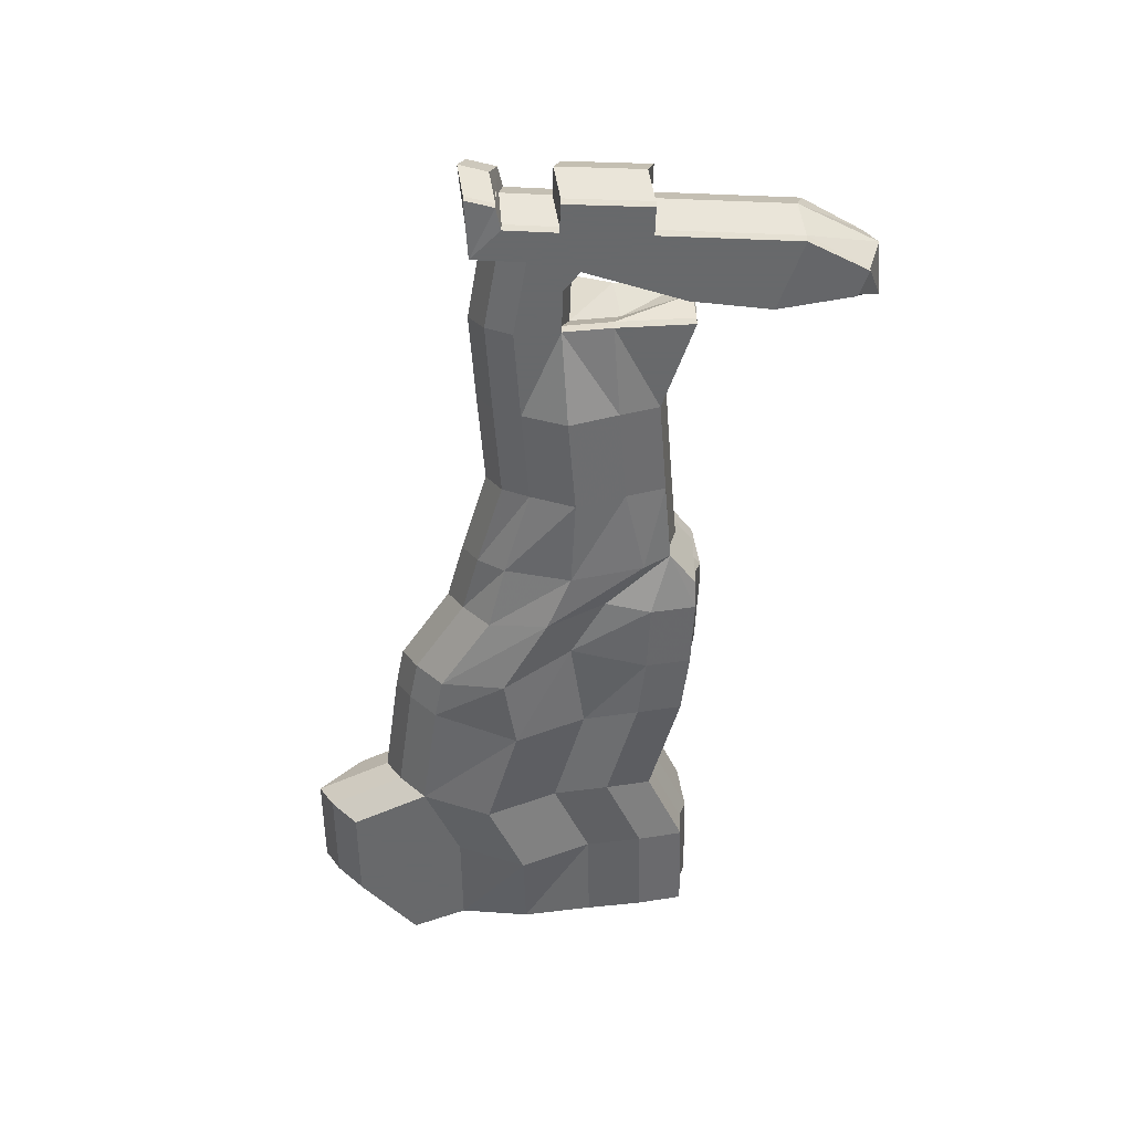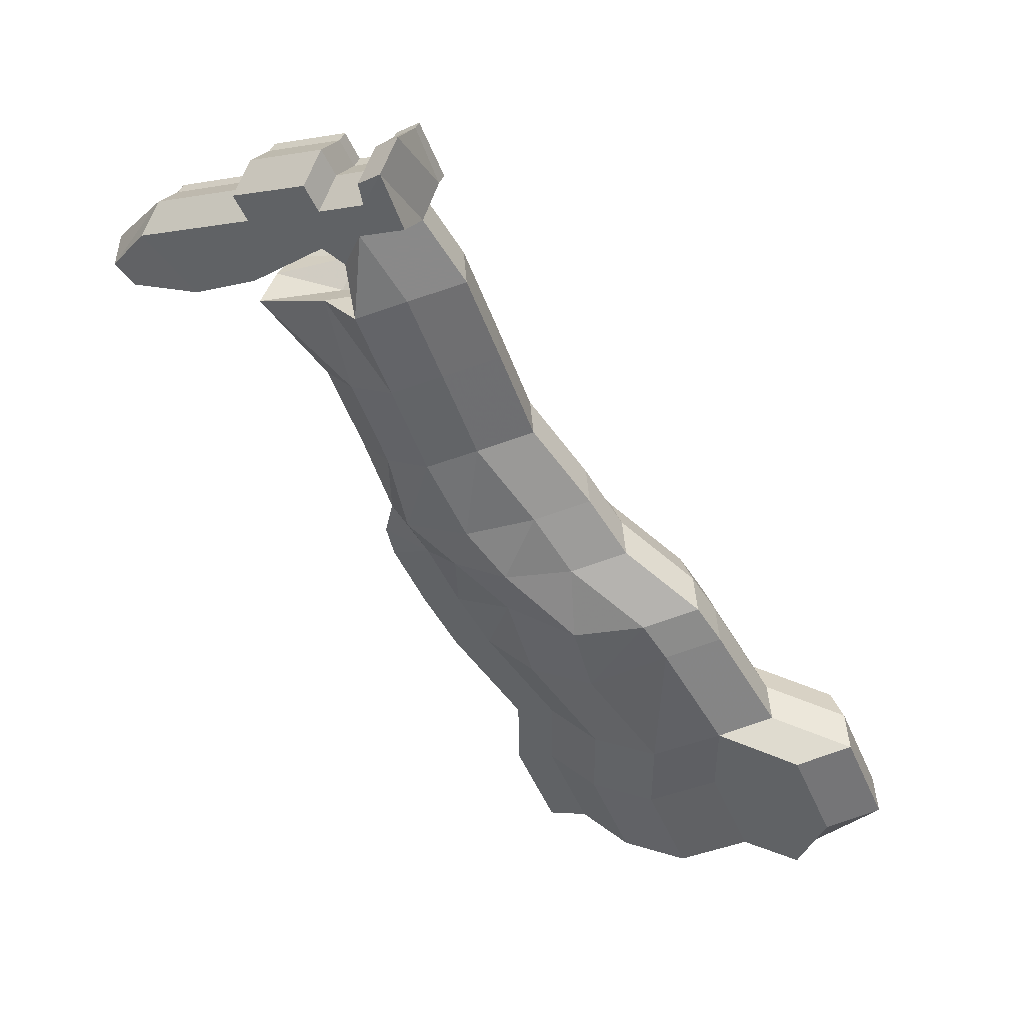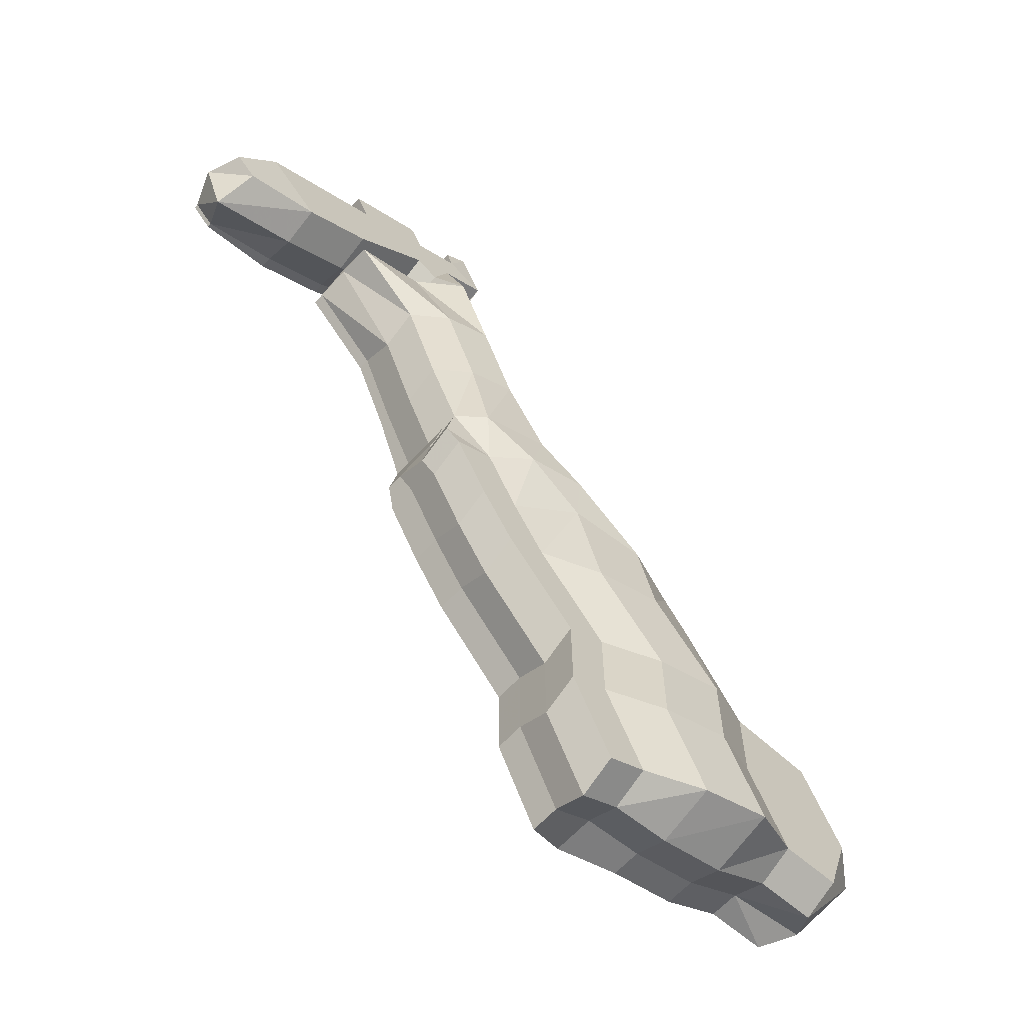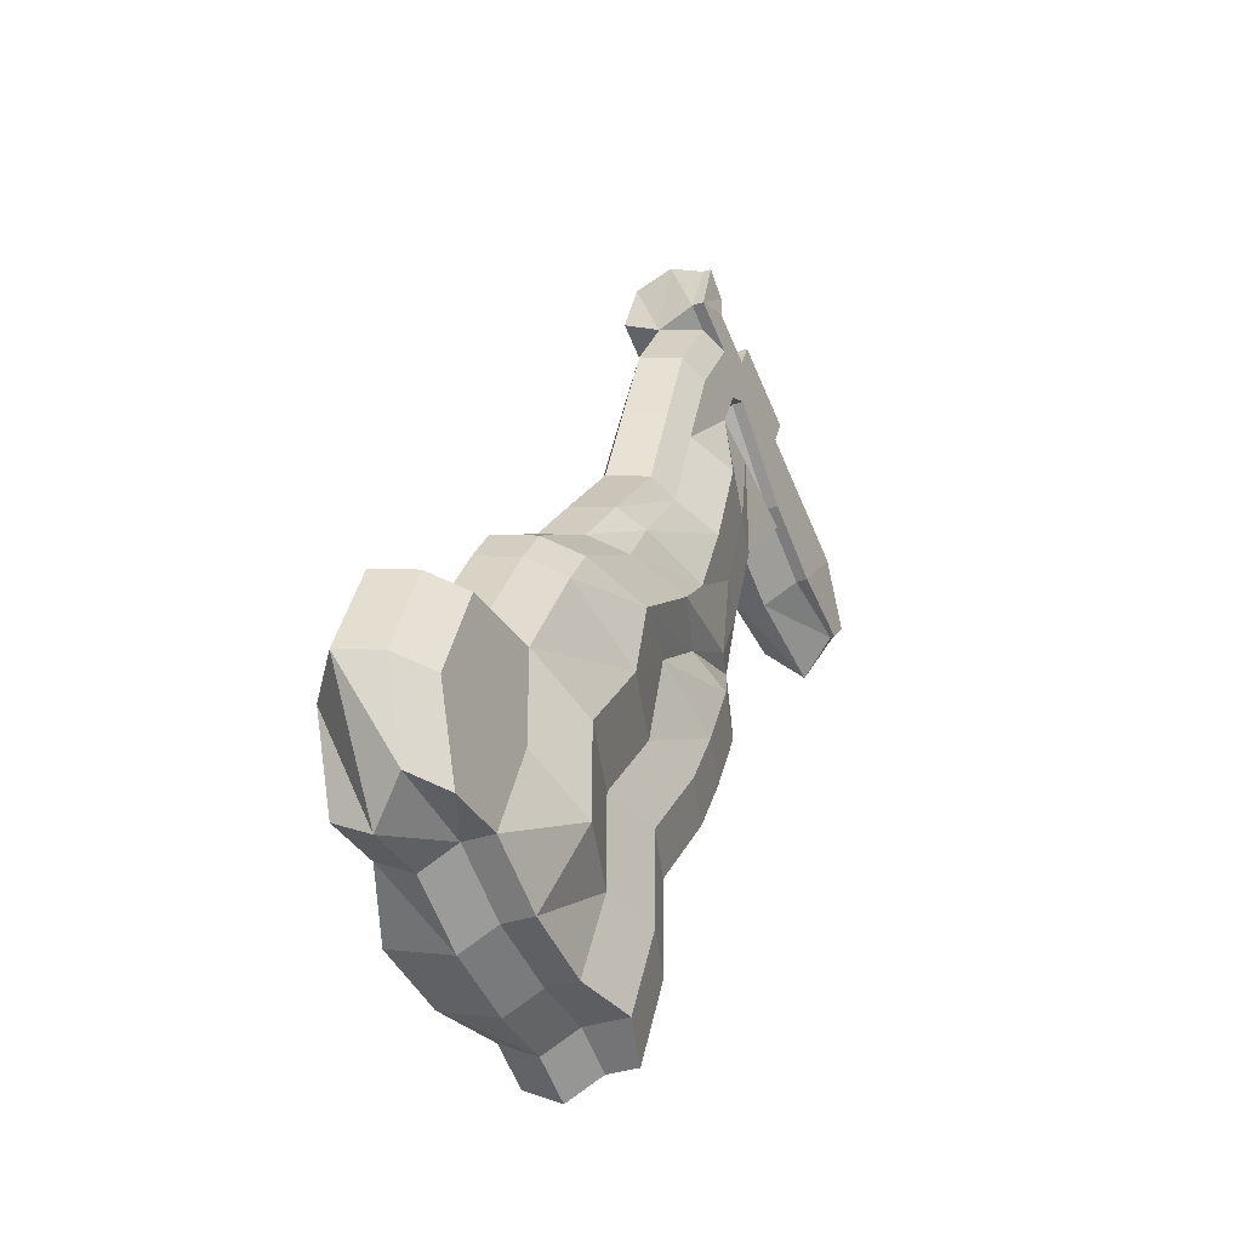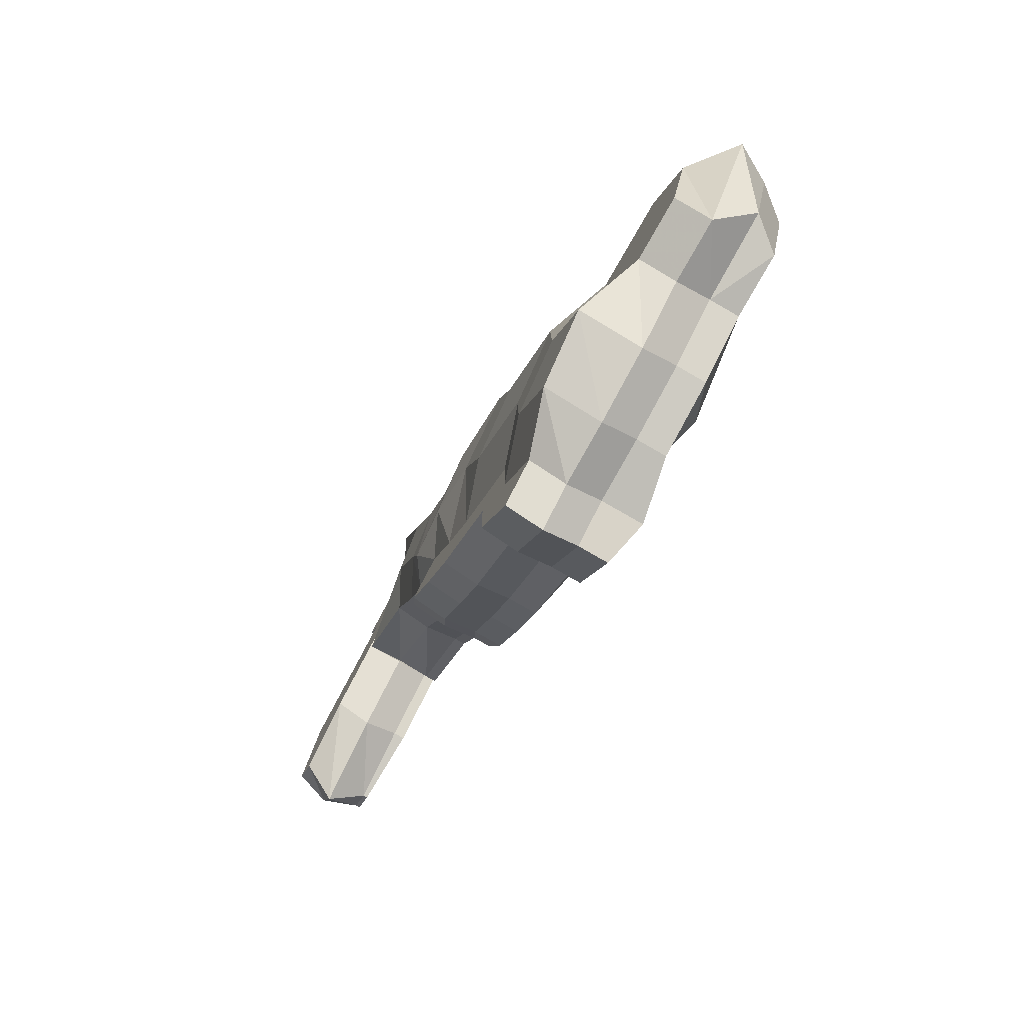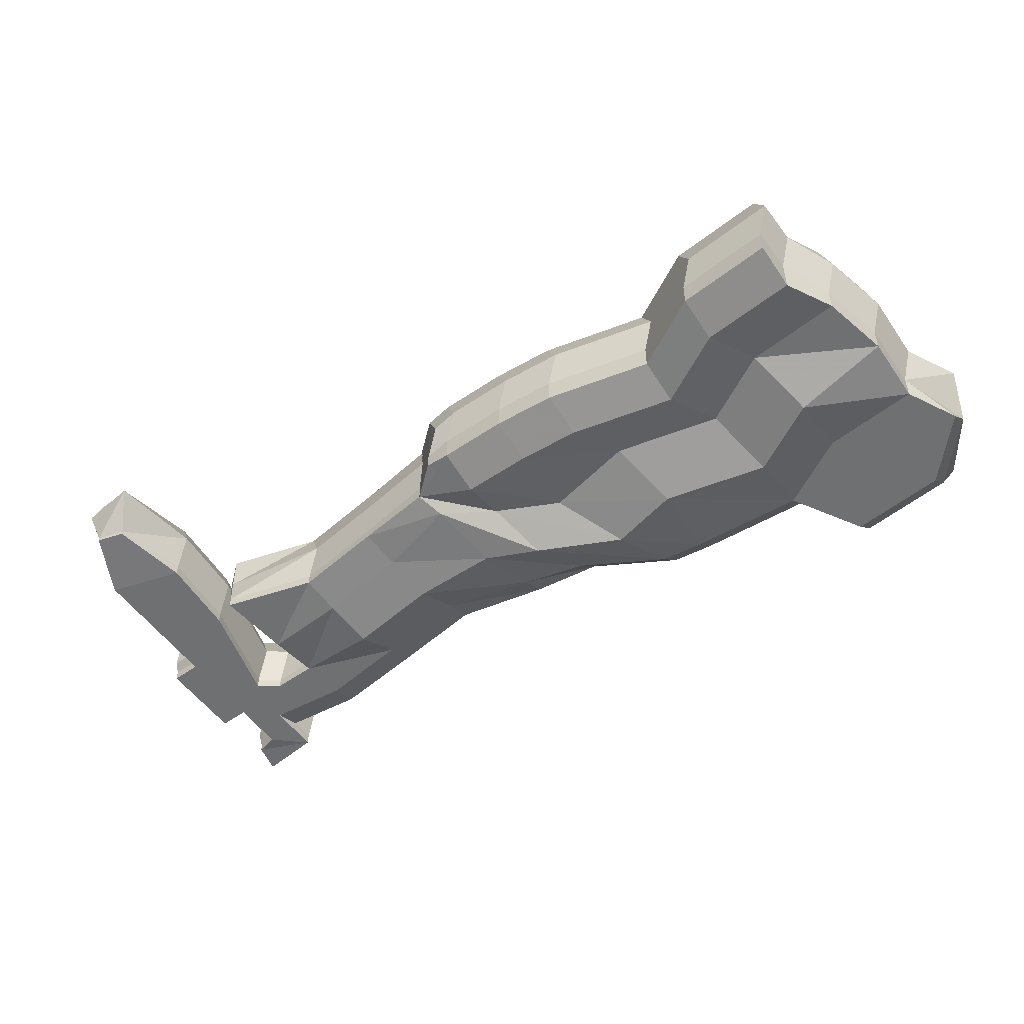
<metadata>
{"format":"obj","ext":"obj","renderer":"f3d","projection":"perspective","resolution":1024,"background":"white","views":[{"elev":-52.6,"azim":-154.2,"up":"+Z"},{"elev":49.4,"azim":24.5,"up":"+Y"},{"elev":-63.1,"azim":-42.3,"up":"+Y"},{"elev":-32.0,"azim":116.0,"up":"+Y"},{"elev":-79.7,"azim":60.1,"up":"+Y"},{"elev":-54.9,"azim":-25.7,"up":"+Z"}]}
</metadata>
<code>
o Cube.035_Cube.042
v 3.902 6.029 -0.8964
v 3.902 6.029 -0.9317
v 4.144 6.255 -0.9317
v 4.144 6.255 -0.8964
v 3.902 6.271 -0.8964
v 3.902 6.271 -0.9317
v 4.144 6.398 -0.9317
v 4.144 6.398 -0.8964
v 4.218 6.22 -0.9317
v 4.218 6.22 -0.8964
v 4.272 6.352 -0.9317
v 4.348 6.393 -0.8964
v 4.283 6.096 -0.9317
v 4.283 6.096 -0.8964
v 4.416 6.149 -0.9317
v 4.493 6.19 -0.8964
v 4.391 5.829 -1.001
v 4.345 6.611 -0.6814
v 4.523 5.883 -0.9317
v 4.6 5.923 -0.8964
v 4.137 6.041 -0.9317
v 4.137 6.041 -0.8964
v 4.245 5.775 -0.963
v 4.272 6.55 -0.6814
v 3.911 5.947 -0.9317
v 3.911 5.947 -0.8964
v 4.13 5.729 -0.9317
v 4.13 5.729 -0.8964
v 4.29 6.478 -0.9317
v 4.29 6.478 -0.8964
v 4.418 6.432 -0.9317
v 4.418 6.432 -0.8964
v 4.274 6.547 -0.9264
v 4.274 6.547 -0.9018
v 4.346 6.609 -0.9264
v 4.346 6.609 -0.9018
v 4.501 5.548 -1.001
v 4.272 6.55 -0.706
v 4.634 5.602 -0.9317
v 4.71 5.643 -0.8964
v 4.355 5.494 -0.963
v 4.417 6.435 -0.676
v 4.24 5.448 -0.9317
v 4.24 5.448 -0.8964
v 4.634 5.303 -1.009
v 4.289 6.48 -0.676
v 4.831 5.382 -0.9401
v 4.907 5.423 -0.888
v 4.418 5.223 -0.9715
v 4.289 6.48 -0.7113
v 4.332 5.209 -0.9401
v 4.332 5.209 -0.888
v 4.777 5.181 -1.028
v 4.128 5.731 -0.676
v 4.967 5.22 -0.9591
v 5.044 5.261 -0.869
v 4.593 5.137 -0.9591
v 3.91 5.95 -0.676
v 4.465 5.069 -0.9965
v 3.91 5.95 -0.7113
v 3.687 5.894 -0.8964
v 3.687 5.894 -0.9317
v 3.514 6.063 -0.8964
v 3.514 6.063 -0.9317
v 3.453 5.824 -0.9075
v 3.453 5.824 -0.9207
v 3.388 5.887 -0.9075
v 3.388 5.887 -0.9207
v 5.017 5.012 -1.028
v 4.243 5.777 -0.614
v 5.219 5.066 -0.9591
v 5.295 5.107 -0.869
v 4.777 5.009 -0.9591
v 4.136 6.044 -0.676
v 4.57 4.874 -0.9965
v 4.522 5.885 -0.676
v 5.081 4.791 -1.028
v 4.389 5.832 -0.5962
v 5.301 4.956 -0.9591
v 5.378 4.997 -0.869
v 4.865 4.726 -0.9591
v 4.415 6.152 -0.676
v 4.68 4.706 -0.9965
v 4.282 6.098 -0.5962
v 3.859 6.353 -0.8964
v 3.859 6.353 -0.9317
v 4.1 6.48 -0.9317
v 4.1 6.48 -0.8964
v 5.315 4.532 -1.028
v 4.27 6.355 -0.676
v 5.505 4.647 -0.9591
v 5.581 4.688 -0.869
v 5.098 4.467 -0.9591
v 4.217 6.222 -0.676
v 4.913 4.447 -0.9965
v 4.142 6.4 -0.676
v 5.316 4.266 -1.028
v 3.9 6.273 -0.676
v 5.506 4.381 -0.9591
v 4.142 6.257 -0.676
v 5.1 4.201 -0.9591
v 4.142 6.257 -0.7113
v 4.915 4.181 -0.9965
v 3.9 6.032 -0.7113
v 5.775 4.642 -0.9591
v 5.851 4.683 -0.869
v 5.694 4.389 -0.9591
v 3.9 6.032 -0.676
v 5.447 3.985 -0.9591
v 5.447 3.985 -0.869
v 5.637 4.099 -0.9591
v 5.637 4.099 -0.869
v 5.231 3.92 -0.9591
v 5.231 3.92 -0.869
v 5.045 3.899 -0.9965
v 5.045 3.899 -0.869
v 5.905 4.361 -0.9591
v 5.982 4.402 -0.869
v 5.825 4.107 -0.9591
v 5.901 4.148 -0.869
v 4.304 5.077 -0.9401
v 4.304 5.077 -0.888
v 4.339 4.999 -0.9591
v 4.339 4.999 -0.869
v 4.445 4.805 -0.9591
v 4.445 4.805 -0.869
v 4.554 4.637 -0.9591
v 4.554 4.637 -0.869
v 4.788 4.378 -0.9591
v 4.788 4.378 -0.869
v 4.789 4.112 -0.9591
v 4.789 4.112 -0.869
v 4.92 3.83 -0.9591
v 4.92 3.83 -0.869
v 3.901 5.976 -0.7886
v 3.901 6.03 -0.8238
v 4.143 6.256 -0.8238
v 4.143 6.201 -0.7886
v 3.901 6.32 -0.7886
v 4.143 6.447 -0.7886
v 4.217 6.166 -0.7886
v 4.409 6.391 -0.7886
v 4.283 6.043 -0.7886
v 4.553 6.187 -0.7886
v 4.66 5.921 -0.7886
v 4.137 5.988 -0.7886
v 3.911 5.949 -0.8238
v 3.911 5.968 -0.7886
v 4.129 5.675 -0.7886
v 4.289 6.479 -0.8238
v 4.289 6.527 -0.7886
v 4.418 6.379 -0.7886
v 4.273 6.549 -0.8185
v 4.273 6.597 -0.7939
v 4.346 6.658 -0.7939
v 4.77 5.64 -0.7886
v 4.239 5.394 -0.7886
v 4.968 5.421 -0.7801
v 4.331 5.211 -0.8323
v 4.331 5.156 -0.7801
v 5.104 5.258 -0.7612
v 3.686 5.841 -0.7886
v 3.513 6.112 -0.7886
v 3.41 5.731 -0.7996
v 3.345 5.897 -0.7996
v 5.356 5.105 -0.7612
v 5.438 4.995 -0.7612
v 3.858 6.402 -0.7886
v 4.1 6.529 -0.7886
v 5.641 4.686 -0.7612
v 5.911 4.681 -0.7612
v 5.446 3.931 -0.7612
v 5.636 4.046 -0.7612
v 5.23 3.866 -0.7612
v 5.045 3.846 -0.7612
v 6.042 4.399 -0.7612
v 5.824 4.054 -0.7612
v 4.303 5.078 -0.8323
v 4.303 5.023 -0.7801
v 4.339 4.946 -0.7612
v 4.444 4.752 -0.7612
v 4.553 4.583 -0.7612
v 4.787 4.325 -0.7612
v 4.788 4.058 -0.7612
v 4.919 3.777 -0.7612
v 4.499 5.551 -0.5962
v 4.632 5.604 -0.676
v 4.353 5.496 -0.614
v 4.238 5.45 -0.676
v 4.633 5.306 -0.5877
v 4.829 5.385 -0.6676
v 4.417 5.226 -0.6055
v 4.33 5.212 -0.7197
v 4.33 5.212 -0.6676
v 4.775 5.184 -0.5687
v 4.966 5.222 -0.6486
v 4.591 5.139 -0.5866
v 4.463 5.071 -0.6486
v 3.686 5.897 -0.676
v 3.512 6.065 -0.676
v 3.451 5.826 -0.6871
v 3.387 5.89 -0.6871
v 5.016 5.015 -0.5687
v 5.217 5.069 -0.6486
v 4.775 5.011 -0.5866
v 4.569 4.877 -0.6486
v 5.08 4.794 -0.5687
v 5.3 4.959 -0.6486
v 4.863 4.729 -0.5866
v 4.678 4.708 -0.6486
v 3.857 6.355 -0.676
v 4.099 6.482 -0.676
v 5.313 4.535 -0.5687
v 5.503 4.65 -0.6486
v 5.097 4.47 -0.5866
v 4.911 4.449 -0.6486
v 5.315 4.269 -0.5687
v 5.505 4.384 -0.6486
v 5.098 4.204 -0.5866
v 4.913 4.183 -0.6486
v 5.773 4.645 -0.6486
v 5.693 4.391 -0.6486
v 5.446 3.987 -0.5687
v 5.636 4.102 -0.6486
v 5.229 3.922 -0.5866
v 5.044 3.902 -0.6486
v 5.904 4.363 -0.6486
v 5.823 4.11 -0.6486
v 4.302 5.079 -0.7197
v 4.302 5.079 -0.6676
v 4.338 5.002 -0.6486
v 4.443 4.807 -0.6486
v 4.553 4.639 -0.6486
v 4.786 4.38 -0.6486
v 4.788 4.114 -0.6486
v 4.918 3.833 -0.6486
f 164 165 67 65
f 6 7 3 2
f 4 3 9 10
f 179 160 52 122
f 1 2 3 4
f 61 1 135 162
f 10 9 13 14
f 11 7 29 31
f 184 183 130 132
f 11 9 3 7
f 157 149 28 44
f 15 13 9 11
f 11 12 16 15
f 170 171 106 92
f 39 37 17 19
f 155 152 32 36
f 19 17 13 15
f 15 16 20 19
f 29 33 153 150
f 13 17 23 21
f 14 13 21 22
f 27 23 41 43
f 26 25 27 28
f 140 151 30 8
f 21 23 27 25
f 22 21 25 26
f 31 29 33 35
f 7 8 30 29
f 31 32 12 11
f 14 22 146 143
f 33 34 36 35
f 29 30 34 33
f 35 36 32 31
f 85 5 139 168
f 43 41 49 51
f 20 16 144 145
f 44 43 51 52
f 28 27 43 44
f 143 141 10 14
f 37 41 23 17
f 65 61 162 164
f 19 20 40 39
f 55 53 45 47
f 5 63 163 139
f 132 134 185 184
f 45 49 41 37
f 39 40 48 47
f 56 48 158 161
f 124 126 181 180
f 47 45 37 39
f 55 56 72 71
f 69 73 57 53
f 59 57 73 75
f 122 124 180 179
f 171 176 118 106
f 51 49 57 59
f 53 57 49 45
f 47 48 56 55
f 177 173 112 120
f 2 1 61 62
f 5 6 64 63
f 6 2 62 64
f 67 68 66 65
f 64 62 66 68
f 62 61 65 66
f 63 64 68 67
f 120 118 176 177
f 151 154 34 30
f 71 72 80 79
f 22 26 148 146
f 88 85 168 169
f 71 69 53 55
f 133 131 103 115
f 142 144 16 12
f 89 93 81 77
f 83 81 93 95
f 161 166 72 56
f 79 77 69 71
f 95 103 131 129
f 3 2 136 137
f 75 73 81 83
f 77 81 73 69
f 88 87 86 85
f 85 86 6 5
f 87 88 8 7
f 86 87 7 6
f 95 93 101 103
f 63 67 165 163
f 52 51 121 122
f 79 80 92 91
f 134 116 175 185
f 128 130 183 182
f 91 89 77 79
f 126 128 182 181
f 119 111 99 107
f 51 121 178 159
f 103 101 113 115
f 97 101 93 89
f 99 91 105 107
f 48 40 156 158
f 116 114 174 175
f 99 97 89 91
f 107 105 117 119
f 91 92 106 105
f 114 110 172 174
f 40 20 145 156
f 111 112 110 109
f 114 113 109 110
f 116 115 113 114
f 117 118 120 119
f 119 120 112 111
f 111 109 97 99
f 105 106 118 117
f 109 113 101 97
f 173 172 110 112
f 160 157 44 52
f 154 155 36 34
f 152 142 12 32
f 122 121 123 124
f 124 123 125 126
f 126 125 127 128
f 130 129 131 132
f 128 127 129 130
f 132 131 133 134
f 149 148 26 28
f 51 59 123 121
f 134 133 115 116
f 26 25 147 148
f 125 123 59 75
f 129 127 83 95
f 8 88 169 140
f 75 83 127 125
f 94 100 138 141
f 184 185 236 235
f 181 182 233 232
f 175 174 225 226
f 169 168 211 212
f 201 202 165 164
f 156 145 76 187
f 18 42 152 155
f 24 18 155 154
f 54 58 148 149
f 143 146 74 84
f 145 144 82 76
f 185 175 226 236
f 182 183 234 233
f 180 181 232 231
f 228 224 173 177
f 174 172 223 225
f 214 221 171 170
f 140 169 212 96
f 196 204 166 161
f 164 162 199 201
f 162 135 108 199
f 161 158 191 196
f 159 178 229 193
f 189 54 149 157
f 194 189 157 160
f 46 24 154 151
f 42 90 142 152
f 148 147 60 58
f 90 82 144 142
f 135 138 100 108
f 137 136 104 102
f 230 194 160 179
f 235 234 183 184
f 179 180 231 230
f 221 227 176 171
f 177 176 227 228
f 224 223 172 173
f 168 139 98 211
f 170 167 208 214
f 204 208 167 166
f 163 165 202 200
f 139 163 200 98
f 158 156 187 191
f 166 167 80 72
f 1 4 138 135
f 141 138 4 10
f 92 80 167 170
f 108 98 200 199
f 96 98 108 100
f 212 211 98 96
f 96 100 94 90
f 78 84 74 70
f 90 94 84 82
f 82 84 78 76
f 70 74 58 54
f 188 186 78 70
f 96 90 42 46
f 46 42 18 24
f 187 186 190 191
f 76 78 186 187
f 189 188 70 54
f 197 195 190 192
f 198 197 192 194
f 194 192 188 189
f 192 190 186 188
f 235 236 226 220
f 191 190 195 196
f 199 200 202 201
f 209 207 203 205
f 210 209 205 206
f 206 205 197 198
f 205 203 195 197
f 196 195 203 204
f 208 207 213 214
f 204 203 207 208
f 214 213 217 218
f 216 215 209 210
f 215 213 207 209
f 220 216 234 235
f 225 223 217 219
f 220 219 215 216
f 219 217 213 215
f 226 225 219 220
f 222 221 214 218
f 232 233 210 206
f 222 218 224 228
f 218 217 223 224
f 228 227 221 222
f 233 234 216 210
f 230 231 198 194
f 231 232 206 198
f 84 94 141 143
f 146 148 58 74
f 96 46 151 140
f 150 153 38 50

</code>
